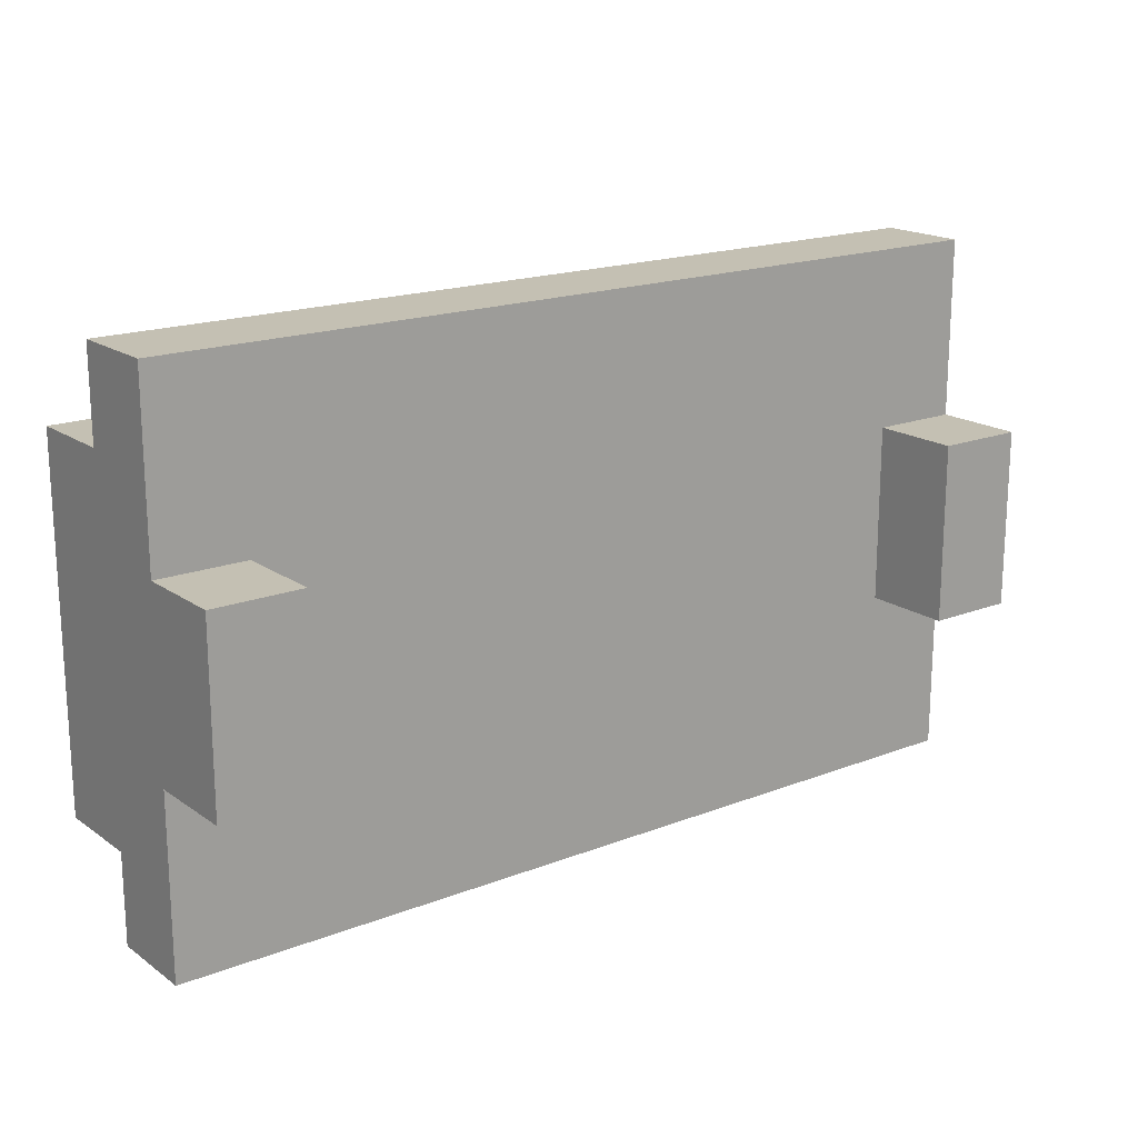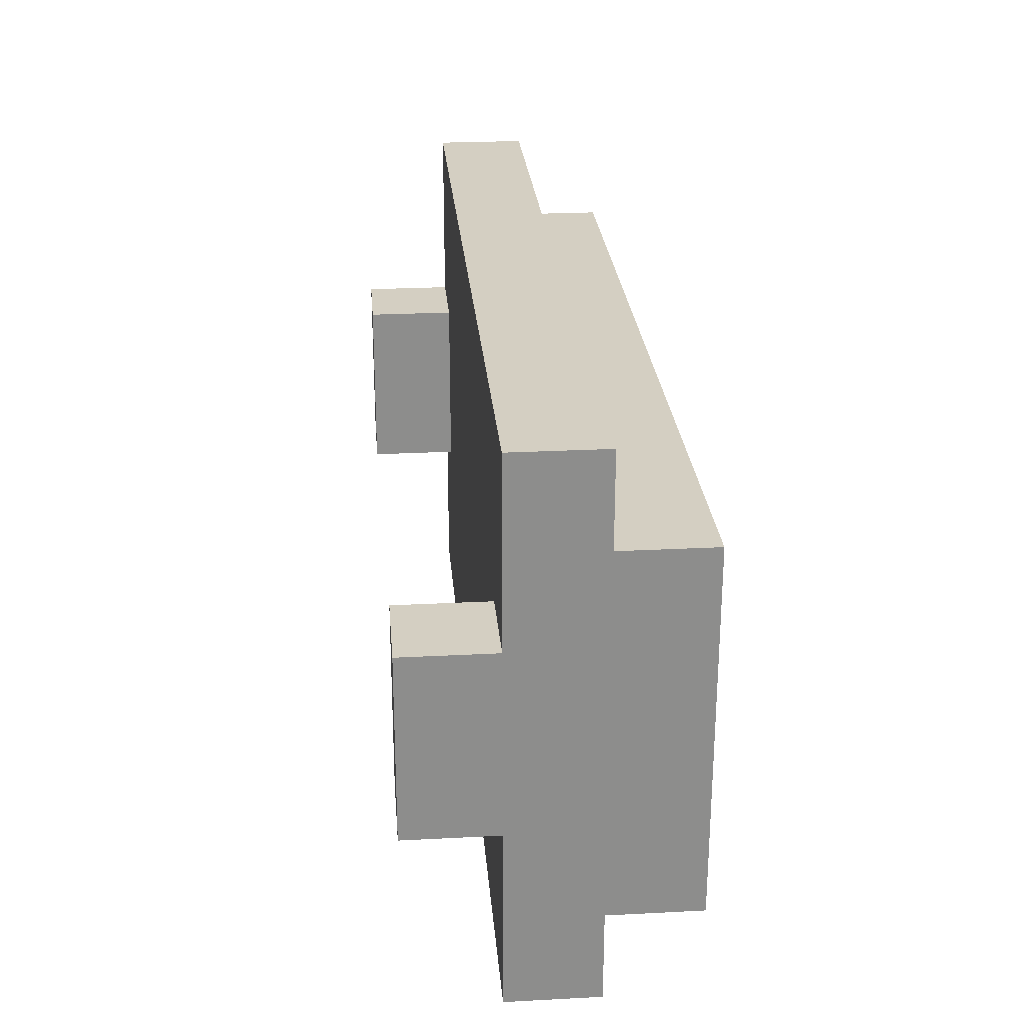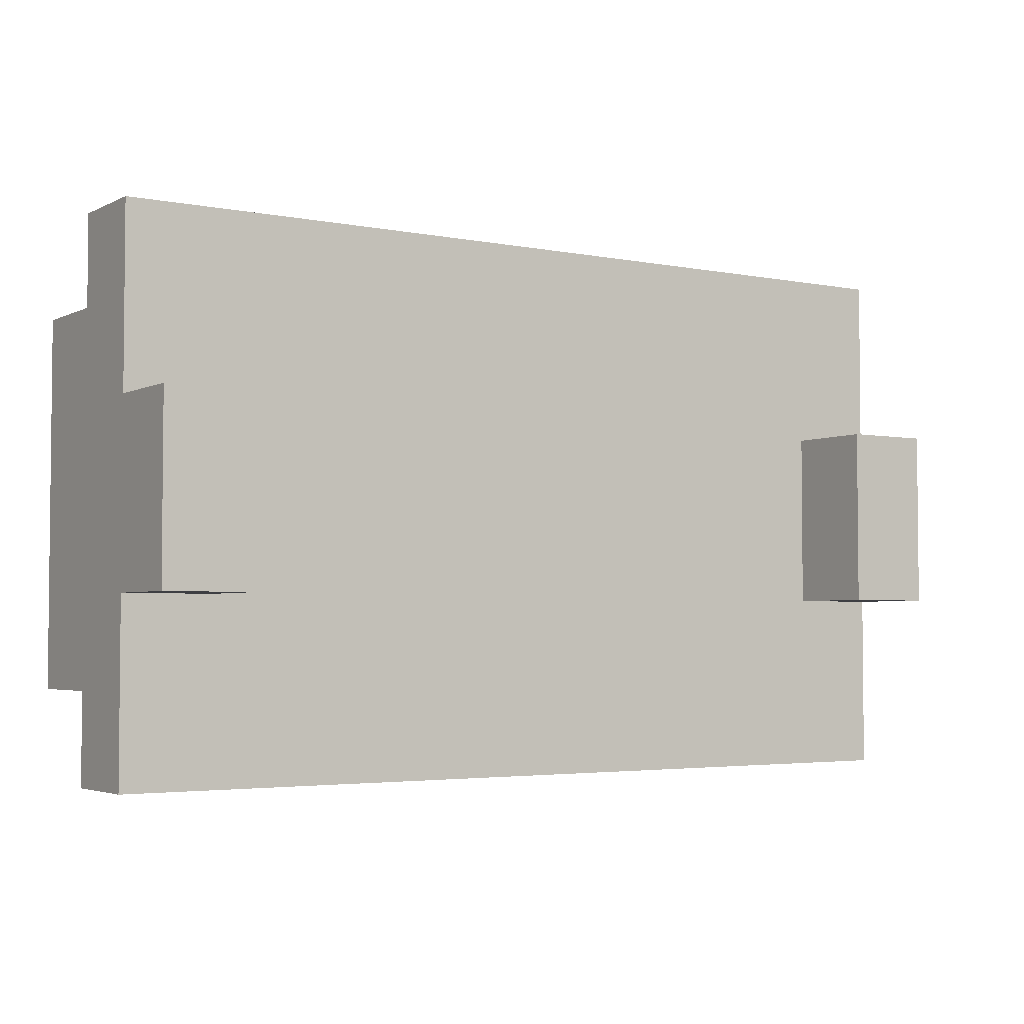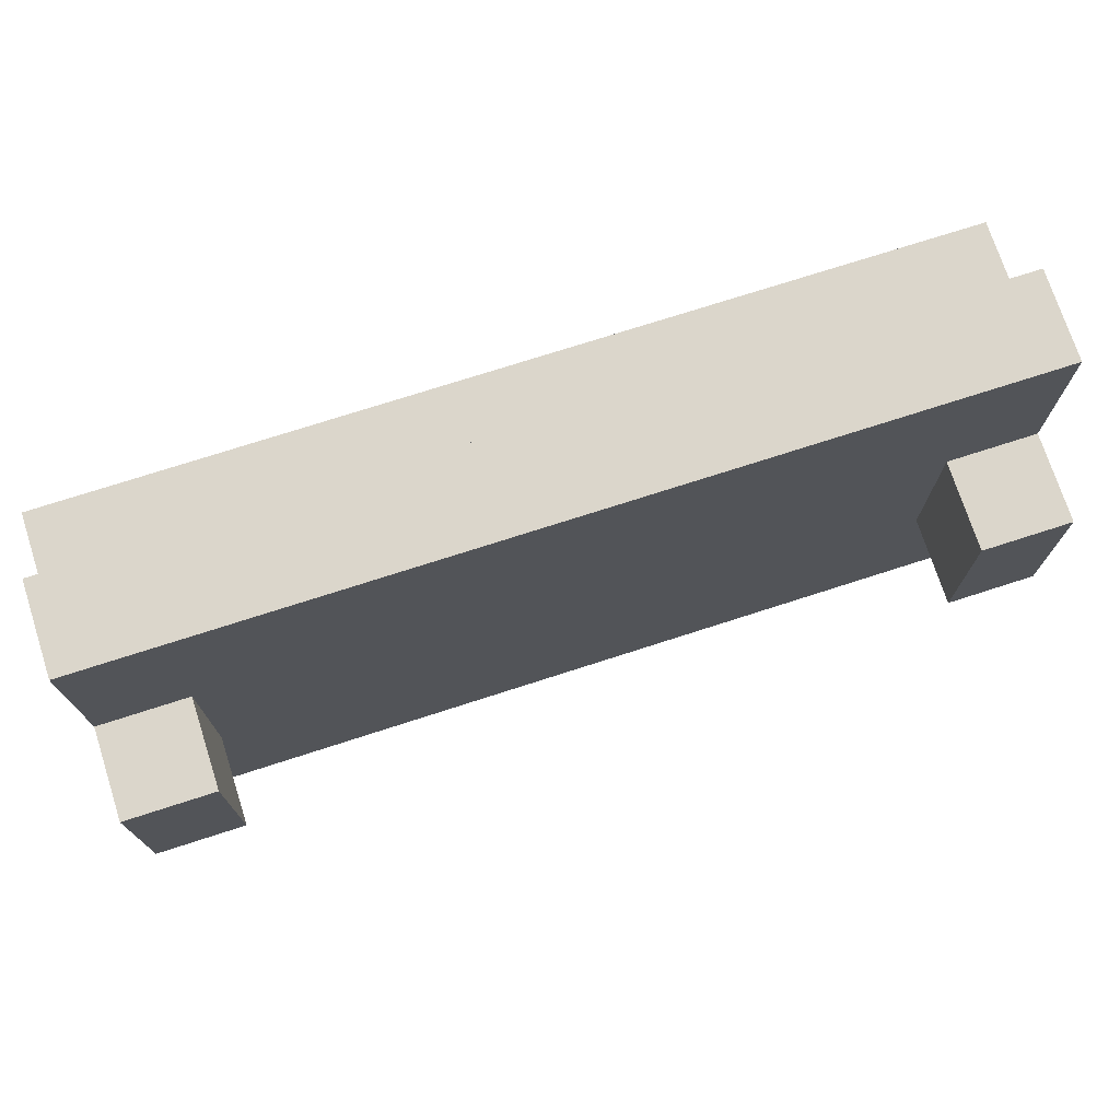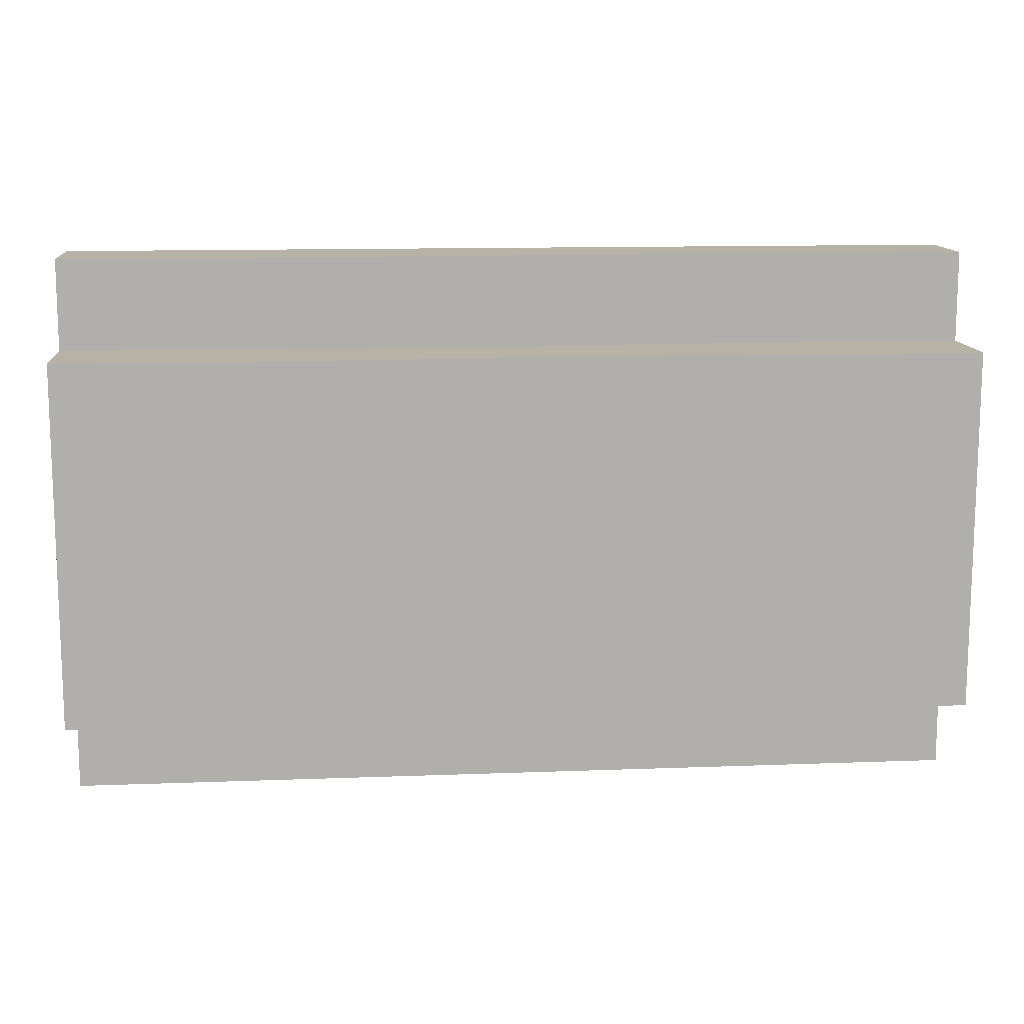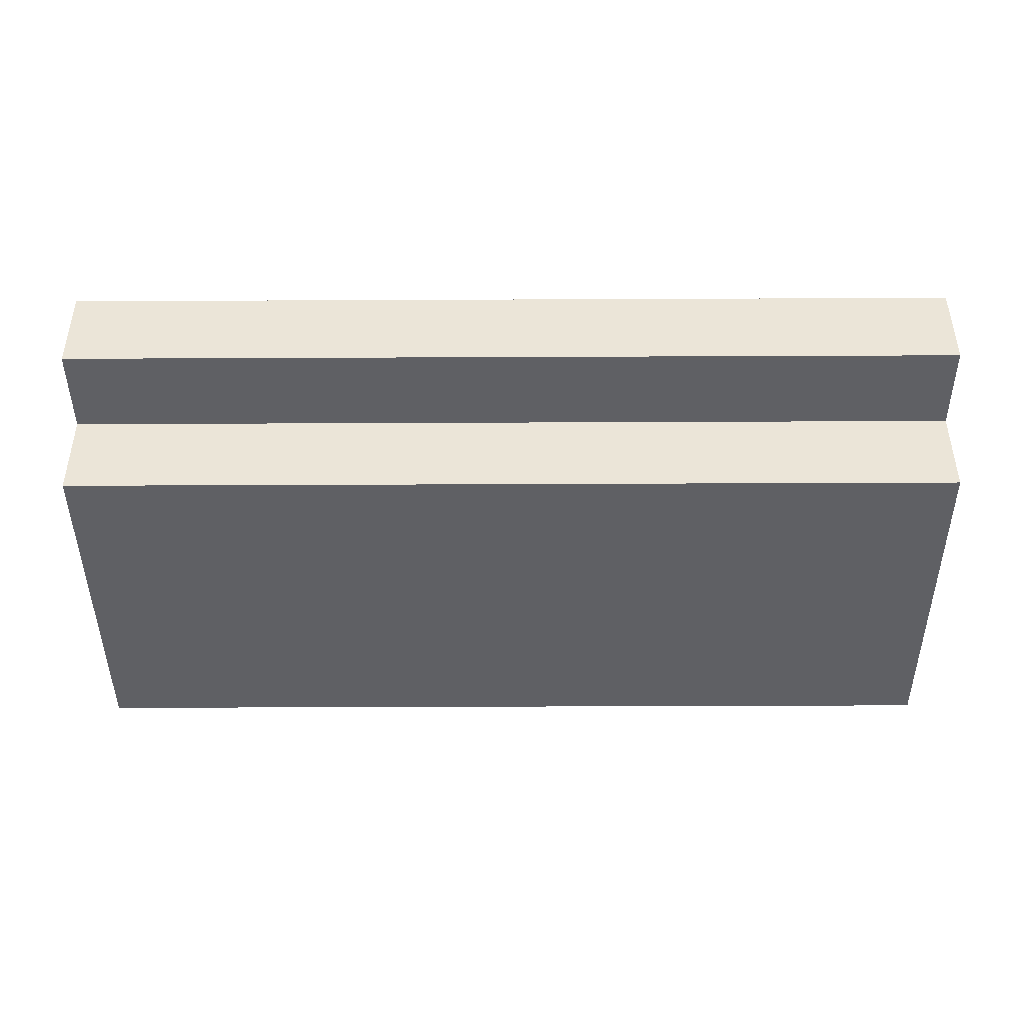
<metadata>
{"format":"obj","ext":"obj","renderer":"f3d","projection":"perspective","resolution":1024,"background":"white","views":[{"elev":18.0,"azim":142.9,"up":"+Z"},{"elev":25.8,"azim":-94.7,"up":"+Z"},{"elev":-3.5,"azim":146.6,"up":"+Z"},{"elev":73.6,"azim":162.1,"up":"+Z"},{"elev":12.3,"azim":-5.1,"up":"+Z"},{"elev":-44.0,"azim":-179.7,"up":"+Y"}]}
</metadata>
<code>
v -5 0 2
v -5 0 1
v -5 0 -0
v -5 0 -1
v -5 0 -2
v -5 1 3
v -5 1 2
v -5 1 1
v -5 1 -0
v -5 1 -1
v -5 1 -2
v -5 1 -3
v -5 2 3
v -5 2 2
v -5 2 1
v -5 2 -1
v -5 2 -2
v -5 2 -3
v -5 3 1
v -5 3 -1
v 4 2 1
v 4 2 -1
v 4 3 1
v 4 3 -1
v -4 2 1
v -4 2 -1
v -4 3 1
v -4 3 -1
v 5 0 2
v 5 0 1
v 5 0 -0
v 5 0 -1
v 5 0 -2
v 5 1 3
v 5 1 2
v 5 1 1
v 5 1 -0
v 5 1 -1
v 5 1 -2
v 5 1 -3
v 5 2 3
v 5 2 2
v 5 2 1
v 5 2 -1
v 5 2 -2
v 5 2 -3
v 5 3 1
v 5 3 -1
v -5 1 3
v -5 2 3
v 5 1 3
v 5 2 3
v -5 0 2
v -5 1 2
v 5 0 2
v 5 1 2
v -5 2 1
v -5 3 1
v -4 2 1
v -4 3 1
v 4 2 1
v 4 3 1
v 5 2 1
v 5 3 1
v -5 2 -1
v -5 3 -1
v -4 2 -1
v -4 3 -1
v 4 2 -1
v 4 3 -1
v 5 2 -1
v 5 3 -1
v -5 0 -2
v -5 1 -2
v 5 0 -2
v 5 1 -2
v -5 1 -3
v -5 2 -3
v 5 1 -3
v 5 2 -3
v -5 0 2
v 5 0 2
v -5 0 1
v 5 0 1
v -5 0 -0
v 5 0 -0
v -5 0 -1
v 5 0 -1
v -5 0 -2
v 5 0 -2
v -5 1 3
v 5 1 3
v -5 1 2
v 5 1 2
v -5 1 -2
v 5 1 -2
v -5 1 -3
v 5 1 -3
v -5 2 3
v 5 2 3
v -5 2 2
v 5 2 2
v -5 2 1
v -4 2 1
v 4 2 1
v 5 2 1
v -5 2 -1
v -4 2 -1
v 4 2 -1
v 5 2 -1
v -5 2 -2
v 5 2 -2
v -5 2 -3
v 5 2 -3
v -5 3 1
v -4 3 1
v 4 3 1
v 5 3 1
v -5 3 -1
v -4 3 -1
v 4 3 -1
v 5 3 -1
f 7 2 1
f 8 3 2
f 8 2 7
f 9 4 3
f 9 3 8
f 10 5 4
f 10 4 9
f 11 5 10
f 13 7 6
f 14 8 7
f 14 7 13
f 15 9 8
f 15 8 14
f 15 10 9
f 16 11 10
f 16 10 15
f 17 12 11
f 17 11 16
f 18 12 17
f 19 16 15
f 20 16 19
f 23 22 21
f 24 22 23
f 25 26 27
f 27 26 28
f 29 30 35
f 30 31 36
f 35 30 36
f 31 32 37
f 36 31 37
f 32 33 38
f 37 32 38
f 38 33 39
f 34 35 41
f 35 36 42
f 41 35 42
f 36 37 43
f 42 36 43
f 37 38 43
f 38 39 44
f 43 38 44
f 39 40 45
f 44 39 45
f 45 40 46
f 43 44 47
f 47 44 48
f 51 50 49
f 52 50 51
f 55 54 53
f 56 54 55
f 59 58 57
f 60 58 59
f 63 62 61
f 64 62 63
f 65 66 67
f 67 66 68
f 69 70 71
f 71 70 72
f 73 74 75
f 75 74 76
f 77 78 79
f 79 78 80
f 83 82 81
f 84 82 83
f 85 84 83
f 86 84 85
f 87 86 85
f 88 86 87
f 89 88 87
f 90 88 89
f 93 92 91
f 94 92 93
f 97 96 95
f 98 96 97
f 99 100 101
f 101 100 102
f 101 102 103
f 103 102 104
f 104 102 105
f 105 102 106
f 104 105 108
f 108 105 109
f 107 108 111
f 109 110 111
f 108 109 111
f 111 110 112
f 111 112 113
f 113 112 114
f 115 116 119
f 119 116 120
f 117 118 121
f 121 118 122

</code>
